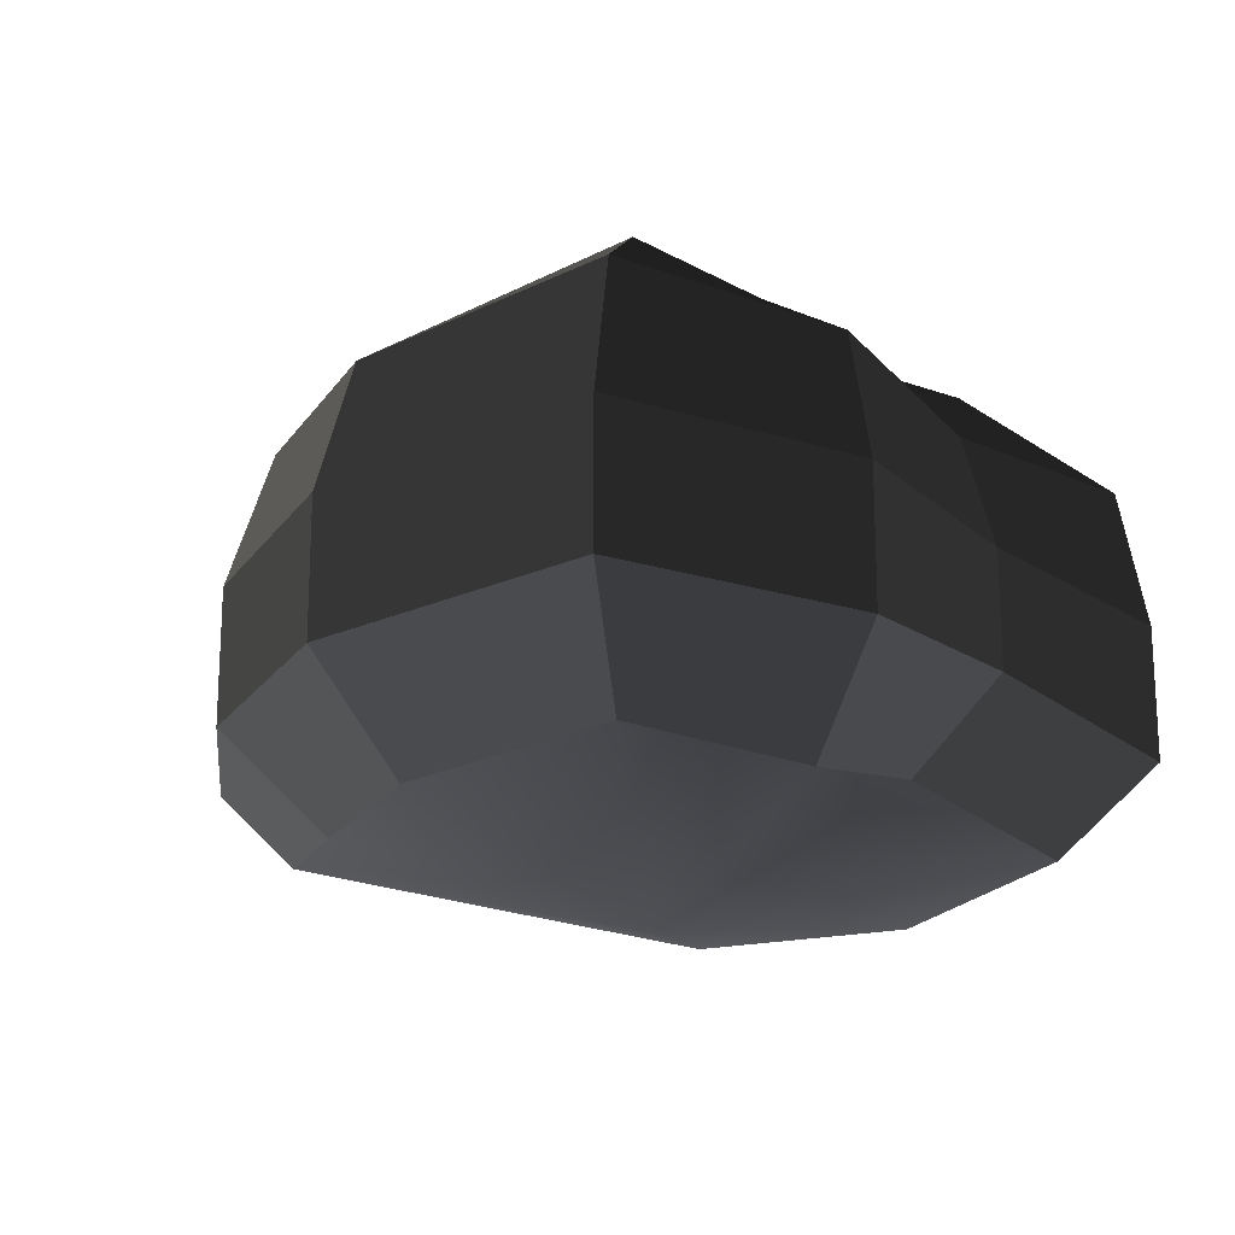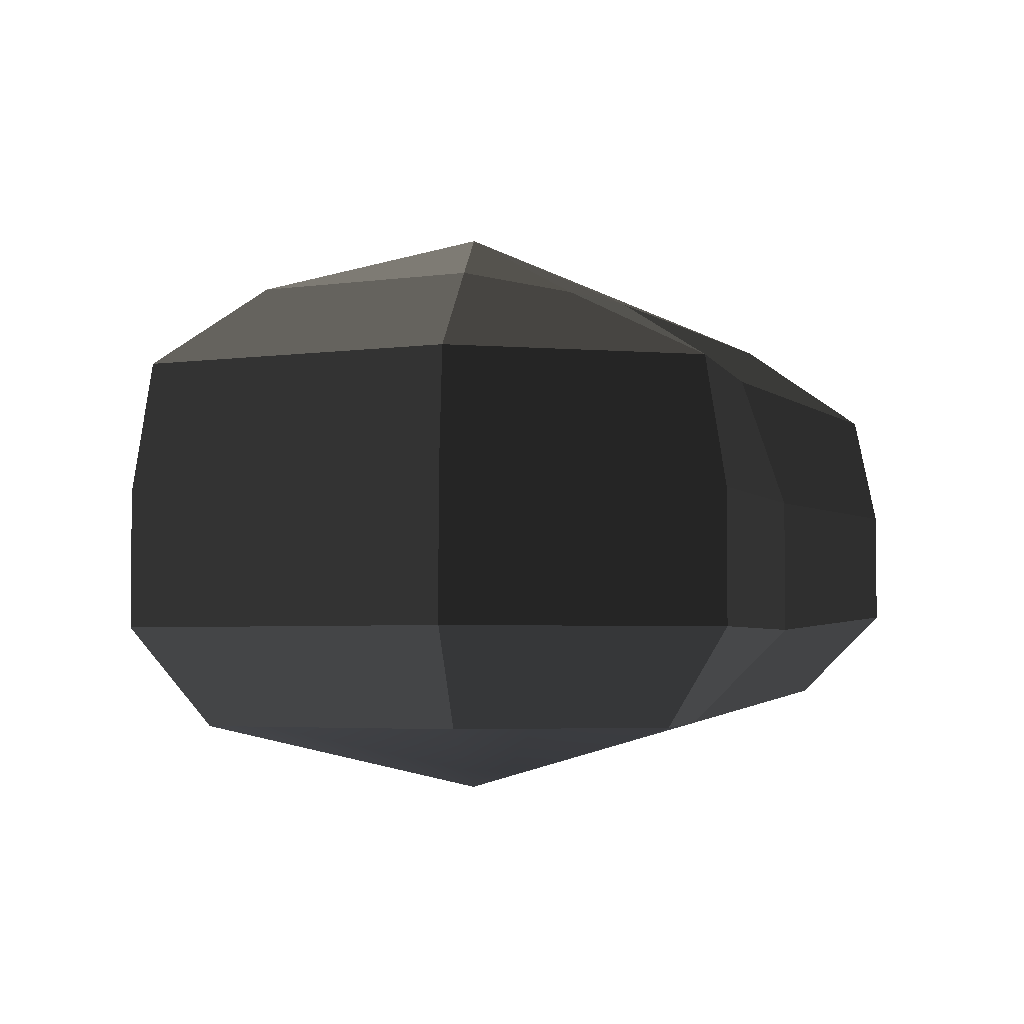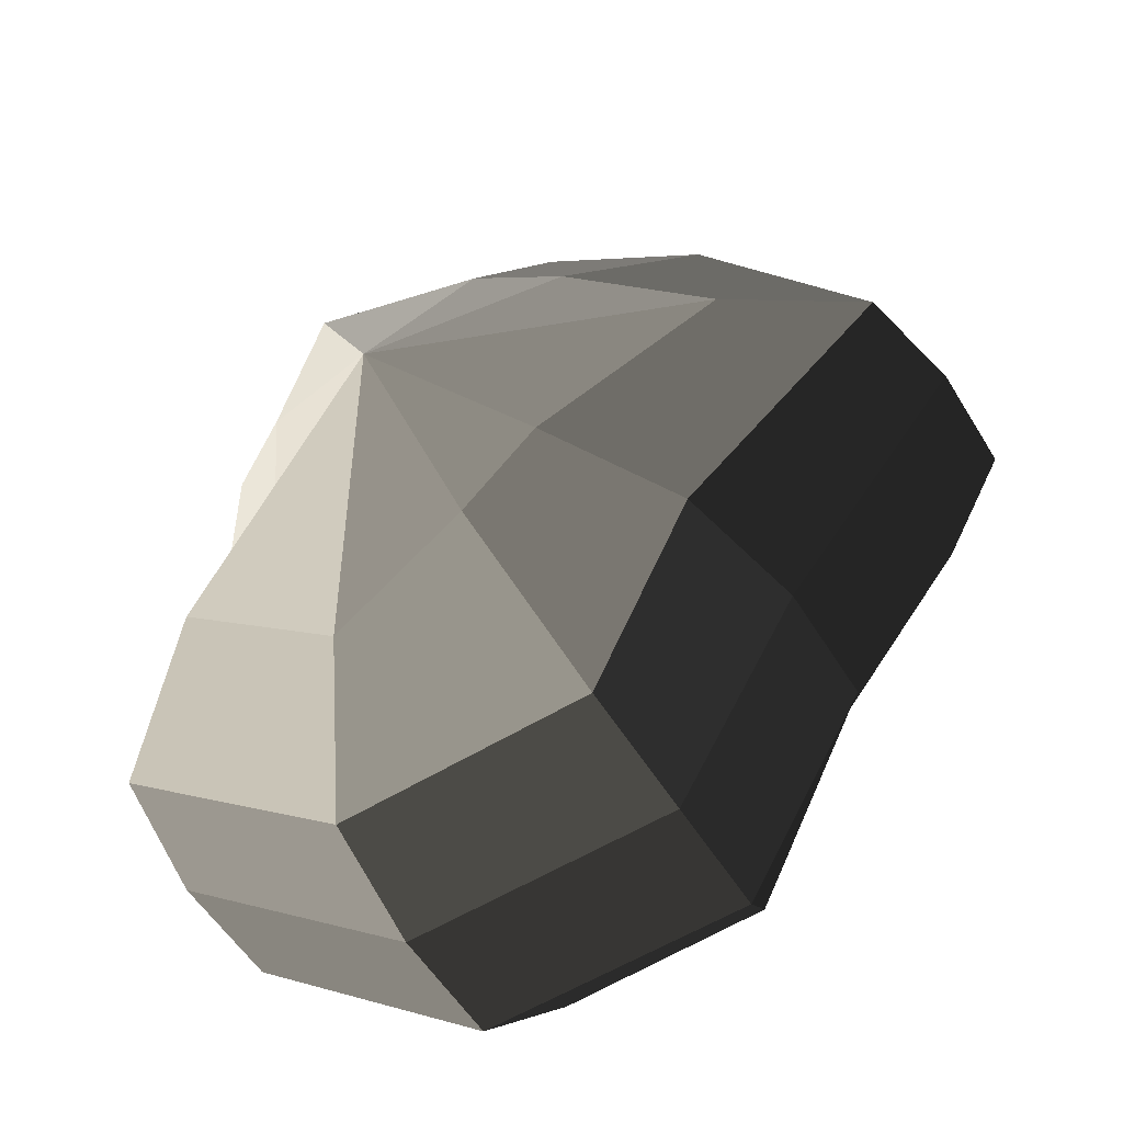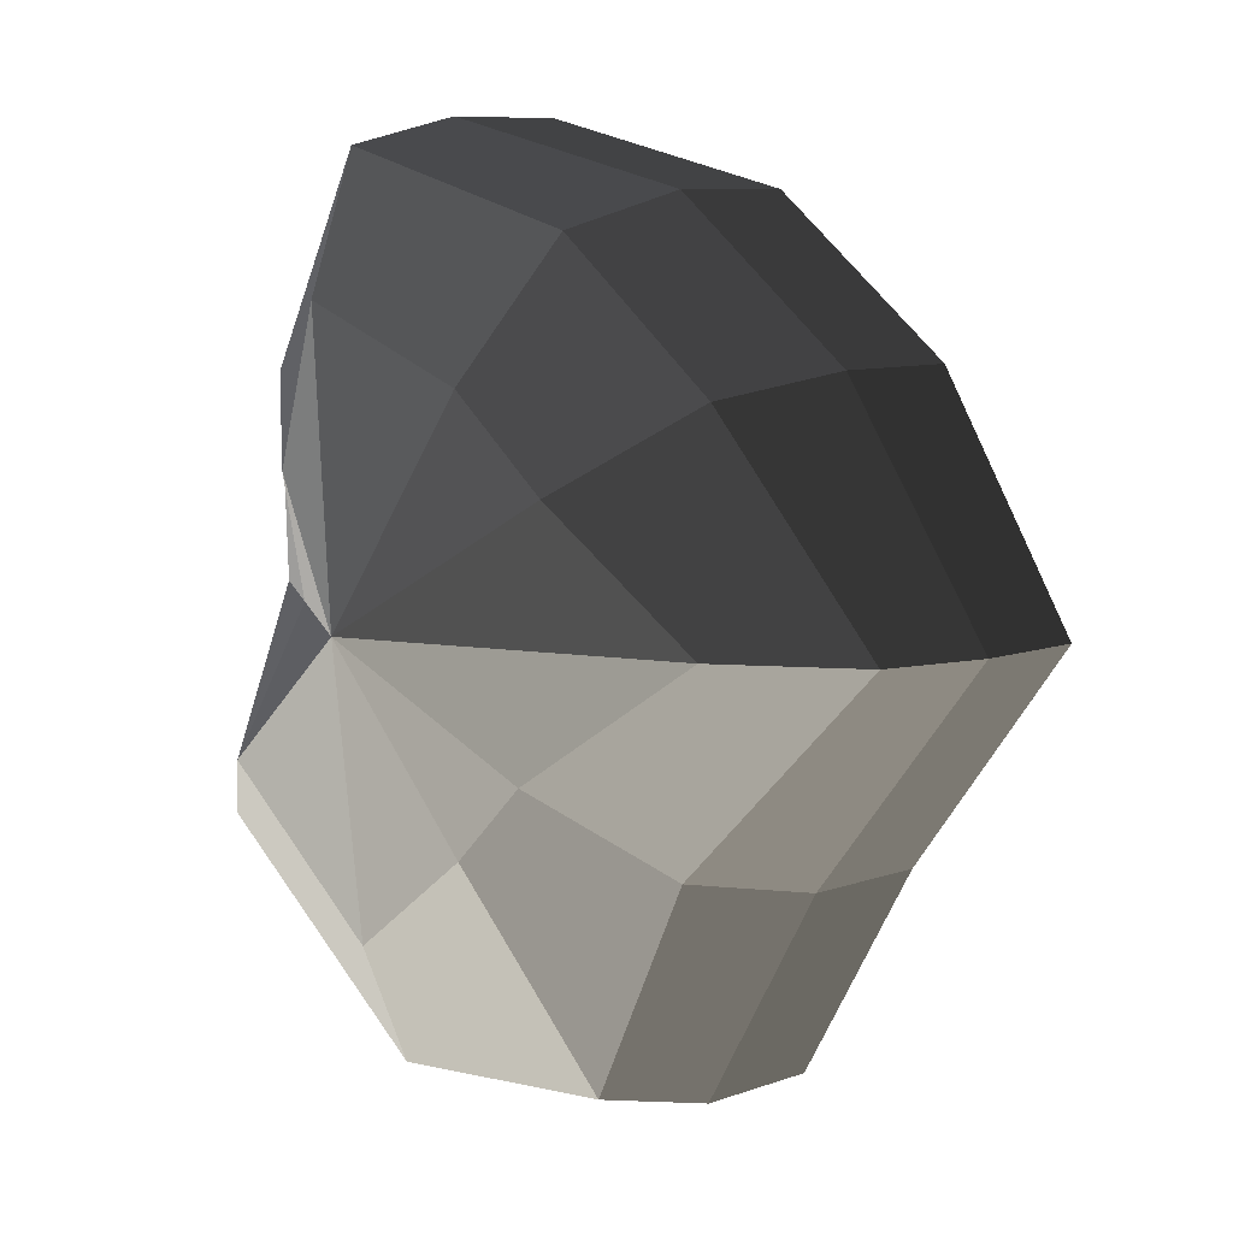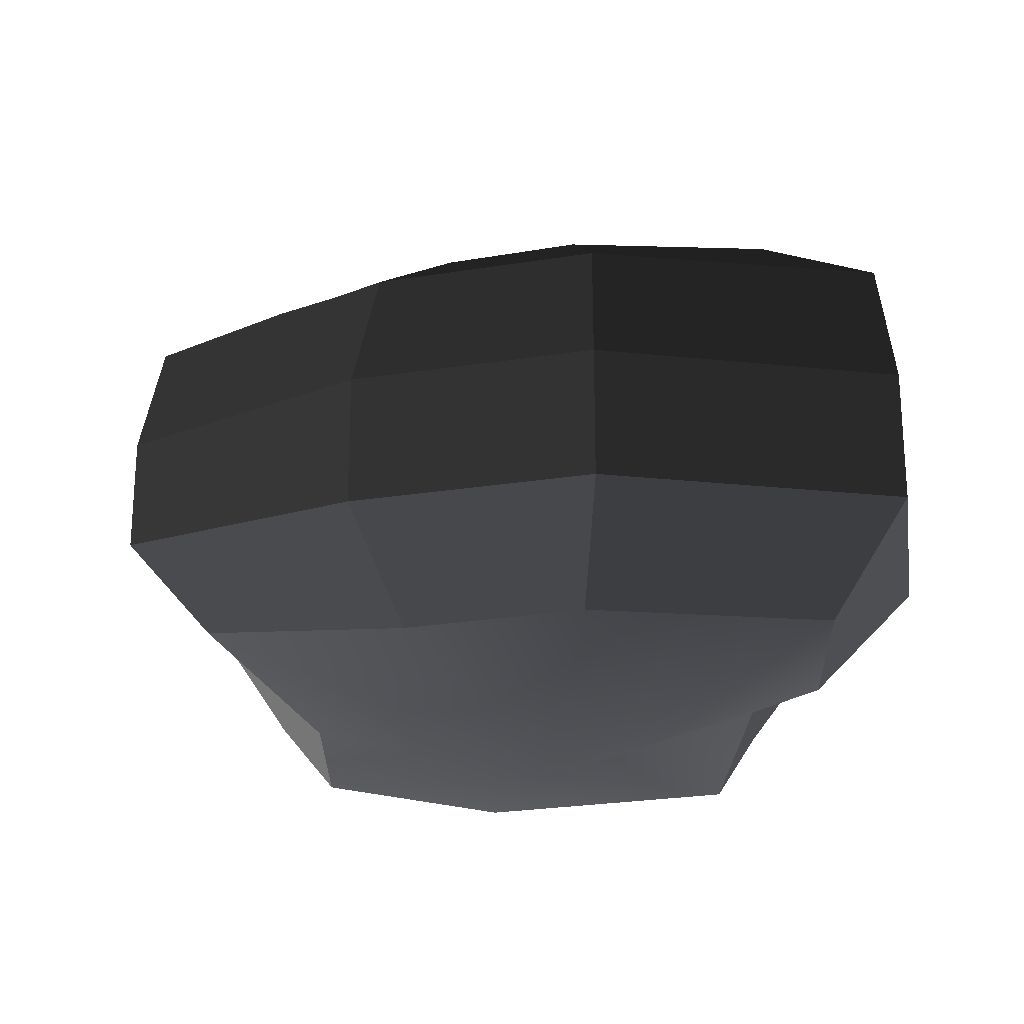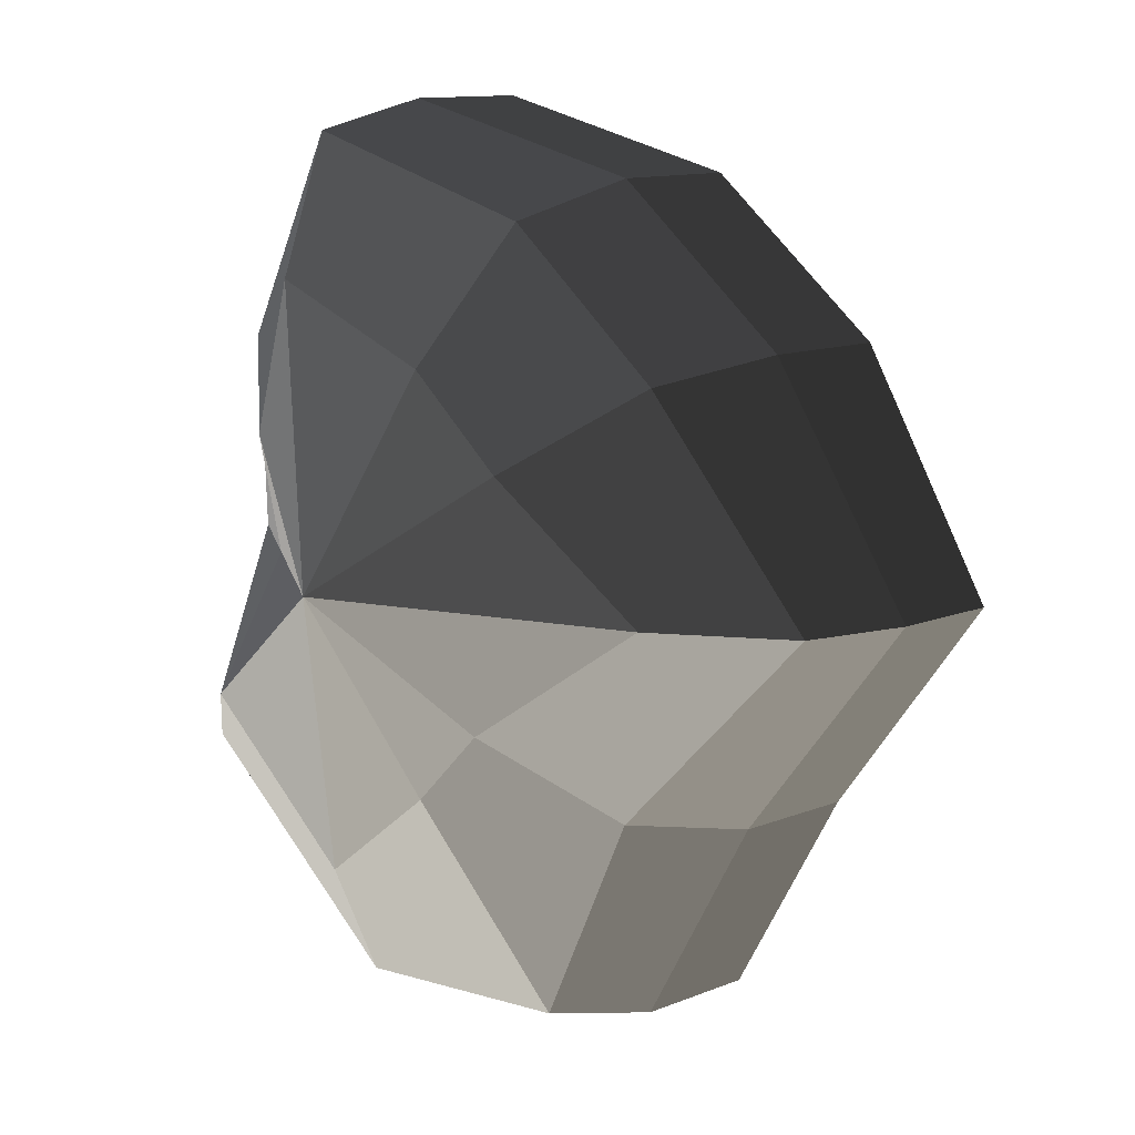
<metadata>
{"format":"obj","ext":"obj","renderer":"f3d","projection":"perspective","resolution":1024,"background":"white","views":[{"elev":-19.9,"azim":27.7,"up":"+Y"},{"elev":-3.6,"azim":168.5,"up":"+Y"},{"elev":-53.4,"azim":-149.5,"up":"+Z"},{"elev":8.4,"azim":-134.9,"up":"+Z"},{"elev":-23.9,"azim":-22.9,"up":"+Y"},{"elev":11.7,"azim":-134.2,"up":"+Z"}]}
</metadata>
<code>
v 0.01454 -0.02578 -0.04036
v 0.004623 -0.03398 0.001092
v 0.03878 -0.02578 -0.02105
v -0.009664 -0.02578 -0.03817
v -0.01825 -0.02578 -0.01778
v -0.03822 -0.02223 0.001092
v -0.02135 -0.02578 0.01996
v -0.005298 -0.02578 0.03272
v 0.02109 -0.02578 0.04036
v 0.0306 -0.02578 0.01996
v 0.03219 -0.02223 0.001092
v 0.03878 -0.02578 -0.02105
v 0.04797 -0.01489 -0.02773
v 0.01805 -0.01489 -0.05115
v 0.01454 -0.02578 -0.04036
v 0.01454 -0.02578 -0.04036
v 0.01805 -0.01489 -0.05115
v -0.01317 -0.01489 -0.04897
v -0.009664 -0.02578 -0.03817
v -0.009664 -0.02578 -0.03817
v -0.01317 -0.01489 -0.04897
v -0.02743 -0.01489 -0.02445
v -0.01825 -0.02578 -0.01778
v -0.01825 -0.02578 -0.01778
v -0.02743 -0.01489 -0.02445
v -0.04797 -0.01289 0.001092
v -0.03822 -0.02223 0.001092
v -0.03822 -0.02223 0.001092
v -0.04797 -0.01289 0.001092
v -0.03053 -0.01489 0.02664
v -0.02135 -0.02578 0.01996
v -0.02135 -0.02578 0.01996
v -0.03053 -0.01489 0.02664
v -0.008806 -0.01489 0.04351
v -0.005298 -0.02578 0.03272
v -0.005298 -0.02578 0.03272
v -0.008806 -0.01489 0.04351
v 0.0246 -0.01489 0.05115
v 0.02109 -0.02578 0.04036
v 0.02109 -0.02578 0.04036
v 0.0246 -0.01489 0.05115
v 0.03978 -0.01489 0.02664
v 0.0306 -0.02578 0.01996
v 0.0306 -0.02578 0.01996
v 0.03978 -0.01489 0.02664
v 0.04193 -0.01289 0.001092
v 0.03219 -0.02223 0.001092
v 0.03219 -0.02223 0.001092
v 0.04193 -0.01289 0.001092
v 0.04797 -0.01489 -0.02773
v 0.03878 -0.02578 -0.02105
v 0.04797 -0.01489 -0.02773
v 0.04797 -0.0001482 -0.02773
v 0.01805 -0.0001482 -0.05115
v 0.01805 -0.01489 -0.05115
v 0.01805 -0.01489 -0.05115
v 0.01805 -0.0001482 -0.05115
v -0.01317 -0.0001482 -0.04897
v -0.01317 -0.01489 -0.04897
v -0.01317 -0.01489 -0.04897
v -0.01317 -0.0001482 -0.04897
v -0.02743 -0.0001482 -0.02445
v -0.02743 -0.01489 -0.02445
v -0.02743 -0.01489 -0.02445
v -0.02743 -0.0001482 -0.02445
v -0.04797 -0.0002294 0.001092
v -0.04797 -0.01289 0.001092
v -0.04797 -0.01289 0.001092
v -0.04797 -0.0002294 0.001092
v -0.03053 -0.0001482 0.02664
v -0.03053 -0.01489 0.02664
v -0.03053 -0.01489 0.02664
v -0.03053 -0.0001482 0.02664
v -0.008806 -0.0001482 0.04351
v -0.008806 -0.01489 0.04351
v -0.008806 -0.01489 0.04351
v -0.008806 -0.0001482 0.04351
v 0.0246 -0.0001482 0.05115
v 0.0246 -0.01489 0.05115
v 0.0246 -0.01489 0.05115
v 0.0246 -0.0001482 0.05115
v 0.03978 -0.0001482 0.02664
v 0.03978 -0.01489 0.02664
v 0.03978 -0.01489 0.02664
v 0.03978 -0.0001482 0.02664
v 0.04193 -0.0002294 0.001092
v 0.04193 -0.01289 0.001092
v 0.04193 -0.01289 0.001092
v 0.04193 -0.0002294 0.001092
v 0.04797 -0.0001482 -0.02773
v 0.04797 -0.01489 -0.02773
v 0.04797 -0.0001482 -0.02773
v 0.04569 0.01428 -0.0254
v 0.01714 0.01428 -0.04799
v 0.01805 -0.0001482 -0.05115
v 0.01805 -0.0001482 -0.05115
v 0.01714 0.01428 -0.04799
v -0.01183 0.01428 -0.0456
v -0.01317 -0.0001482 -0.04897
v -0.01317 -0.0001482 -0.04897
v -0.01183 0.01428 -0.0456
v -0.02321 0.01428 -0.02181
v -0.02743 -0.0001482 -0.02445
v -0.02743 -0.0001482 -0.02445
v -0.02321 0.01428 -0.02181
v -0.0453 0.01197 0.001197
v -0.04797 -0.0002294 0.001092
v -0.04797 -0.0002294 0.001092
v -0.0453 0.01197 0.001197
v -0.02661 0.01428 0.0242
v -0.03053 -0.0001482 0.02664
v -0.03053 -0.0001482 0.02664
v -0.02661 0.01428 0.0242
v -0.007043 0.01428 0.03961
v -0.008806 -0.0001482 0.04351
v -0.008806 -0.0001482 0.04351
v -0.007043 0.01428 0.03961
v 0.02433 0.01428 0.04799
v 0.0246 -0.0001482 0.05115
v 0.0246 -0.0001482 0.05115
v 0.02433 0.01428 0.04799
v 0.03671 0.01428 0.0242
v 0.03978 -0.0001482 0.02664
v 0.03978 -0.0001482 0.02664
v 0.03671 0.01428 0.0242
v 0.03865 0.01197 0.001197
v 0.04193 -0.0002294 0.001092
v 0.04193 -0.0002294 0.001092
v 0.03865 0.01197 0.001197
v 0.04569 0.01428 -0.0254
v 0.04797 -0.0001482 -0.02773
v 0.04569 0.01428 -0.0254
v 0.03225 0.02437 -0.01615
v 0.01204 0.02437 -0.03257
v 0.01714 0.01428 -0.04799
v 0.01714 0.01428 -0.04799
v 0.01204 0.02437 -0.03257
v -0.002593 0.02437 -0.02139
v -0.01183 0.01428 -0.0456
v -0.01183 0.01428 -0.0456
v -0.002593 0.02437 -0.02139
v -0.01125 0.02437 -0.01279
v -0.02321 0.01428 -0.02181
v -0.02321 0.01428 -0.02181
v -0.01125 0.02437 -0.01279
v -0.03125 0.02075 0.001118
v -0.0453 0.01197 0.001197
v -0.0453 0.01197 0.001197
v -0.03125 0.02075 0.001118
v -0.01443 0.02437 0.01503
v -0.02661 0.01428 0.0242
v -0.02661 0.01428 0.0242
v -0.01443 0.02437 0.01503
v -0.002593 0.02437 0.02475
v -0.007043 0.01428 0.03961
v -0.007043 0.01428 0.03961
v -0.002593 0.02437 0.02475
v 0.01874 0.02437 0.03257
v 0.02433 0.01428 0.04799
v 0.02433 0.01428 0.04799
v 0.01874 0.02437 0.03257
v 0.02387 0.02437 0.01503
v 0.03671 0.01428 0.0242
v 0.03671 0.01428 0.0242
v 0.02387 0.02437 0.01503
v 0.02504 0.02075 0.001118
v 0.03865 0.01197 0.001197
v 0.03865 0.01197 0.001197
v 0.02504 0.02075 0.001118
v 0.03225 0.02437 -0.01615
v 0.04569 0.01428 -0.0254
v 0.03225 0.02437 -0.01615
v 0.004623 0.03398 0.001092
v 0.01204 0.02437 -0.03257
v 0.01204 0.02437 -0.03257
v 0.004623 0.03398 0.001092
v -0.002593 0.02437 -0.02139
v -0.002593 0.02437 -0.02139
v 0.004623 0.03398 0.001092
v -0.01125 0.02437 -0.01279
v -0.01125 0.02437 -0.01279
v 0.004623 0.03398 0.001092
v -0.03125 0.02075 0.001118
v -0.03125 0.02075 0.001118
v 0.004623 0.03398 0.001092
v -0.01443 0.02437 0.01503
v -0.01443 0.02437 0.01503
v 0.004623 0.03398 0.001092
v -0.002593 0.02437 0.02475
v -0.002593 0.02437 0.02475
v 0.004623 0.03398 0.001092
v 0.01874 0.02437 0.03257
v 0.01874 0.02437 0.03257
v 0.004623 0.03398 0.001092
v 0.02387 0.02437 0.01503
v 0.02387 0.02437 0.01503
v 0.004623 0.03398 0.001092
v 0.02504 0.02075 0.001118
v 0.02504 0.02075 0.001118
v 0.004623 0.03398 0.001092
v 0.03225 0.02437 -0.01615
g pCylinder1_8_4071_148
f 1 3 2
f 4 1 2
f 5 4 2
f 6 5 2
f 7 6 2
f 8 7 2
f 9 8 2
f 10 9 2
f 11 10 2
f 3 11 2
f 12 14 13
f 12 15 14
f 16 18 17
f 16 19 18
f 20 22 21
f 20 23 22
f 24 26 25
f 24 27 26
f 28 30 29
f 28 31 30
f 32 34 33
f 32 35 34
f 36 38 37
f 36 39 38
f 40 42 41
f 40 43 42
f 44 46 45
f 44 47 46
f 48 50 49
f 48 51 50
f 52 54 53
f 52 55 54
f 56 58 57
f 56 59 58
f 60 62 61
f 60 63 62
f 64 66 65
f 64 67 66
f 68 70 69
f 68 71 70
f 72 74 73
f 72 75 74
f 76 78 77
f 76 79 78
f 80 82 81
f 80 83 82
f 84 86 85
f 84 87 86
f 88 90 89
f 88 91 90
f 92 94 93
f 92 95 94
f 96 98 97
f 96 99 98
f 100 102 101
f 100 103 102
f 104 106 105
f 104 107 106
f 108 110 109
f 108 111 110
f 112 114 113
f 112 115 114
f 116 118 117
f 116 119 118
f 120 122 121
f 120 123 122
f 124 126 125
f 124 127 126
f 128 130 129
f 128 131 130
f 132 134 133
f 132 135 134
f 136 138 137
f 136 139 138
f 140 142 141
f 140 143 142
f 144 146 145
f 144 147 146
f 148 150 149
f 148 151 150
f 152 154 153
f 152 155 154
f 156 158 157
f 156 159 158
f 160 162 161
f 160 163 162
f 164 166 165
f 164 167 166
f 168 170 169
f 168 171 170
f 172 174 173
f 175 177 176
f 178 180 179
f 181 183 182
f 184 186 185
f 187 189 188
f 190 192 191
f 193 195 194
f 196 198 197
f 199 201 200

</code>
